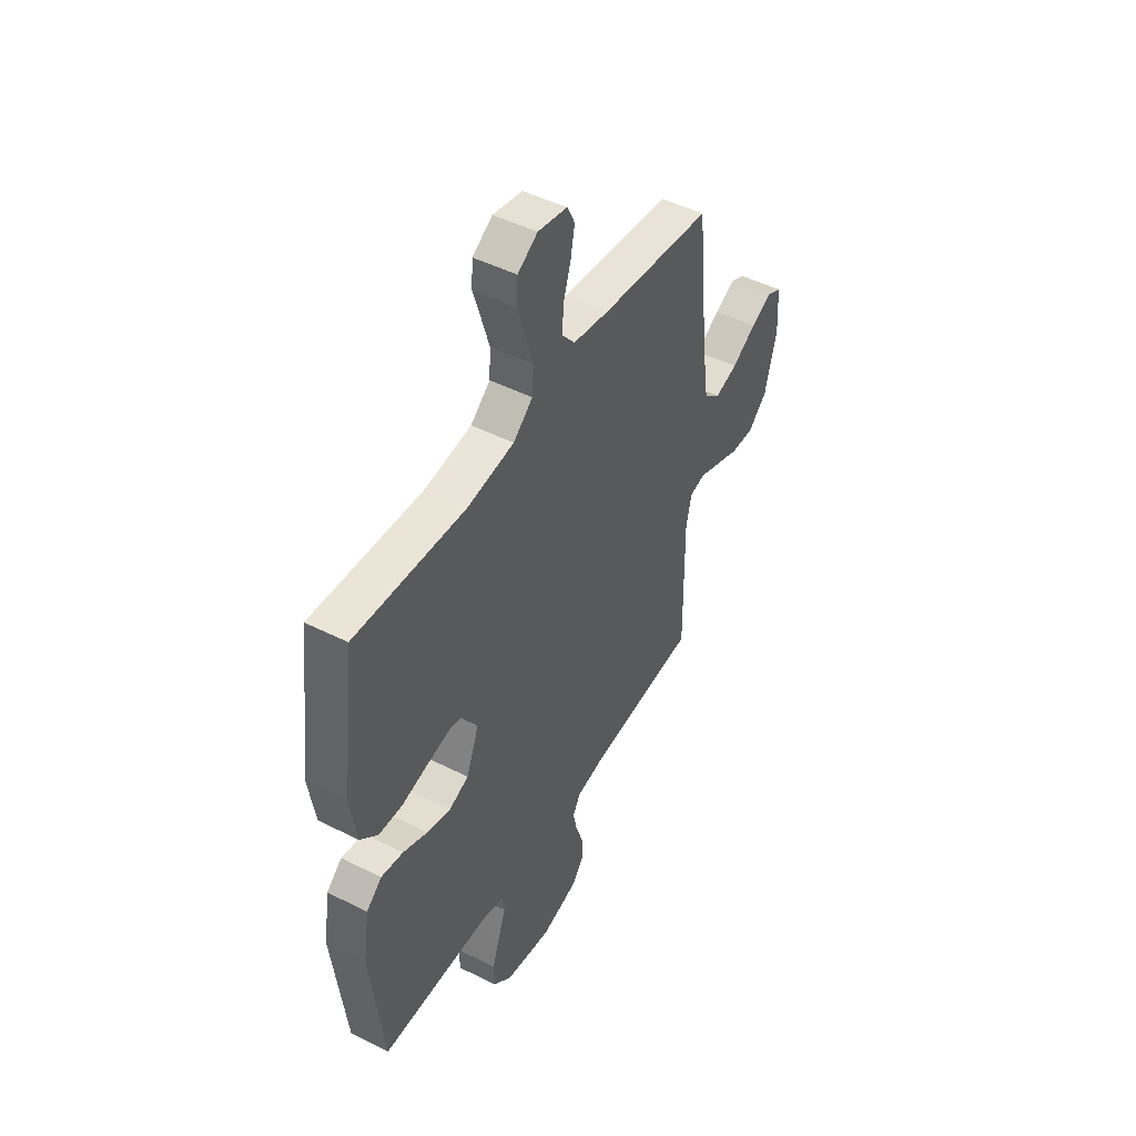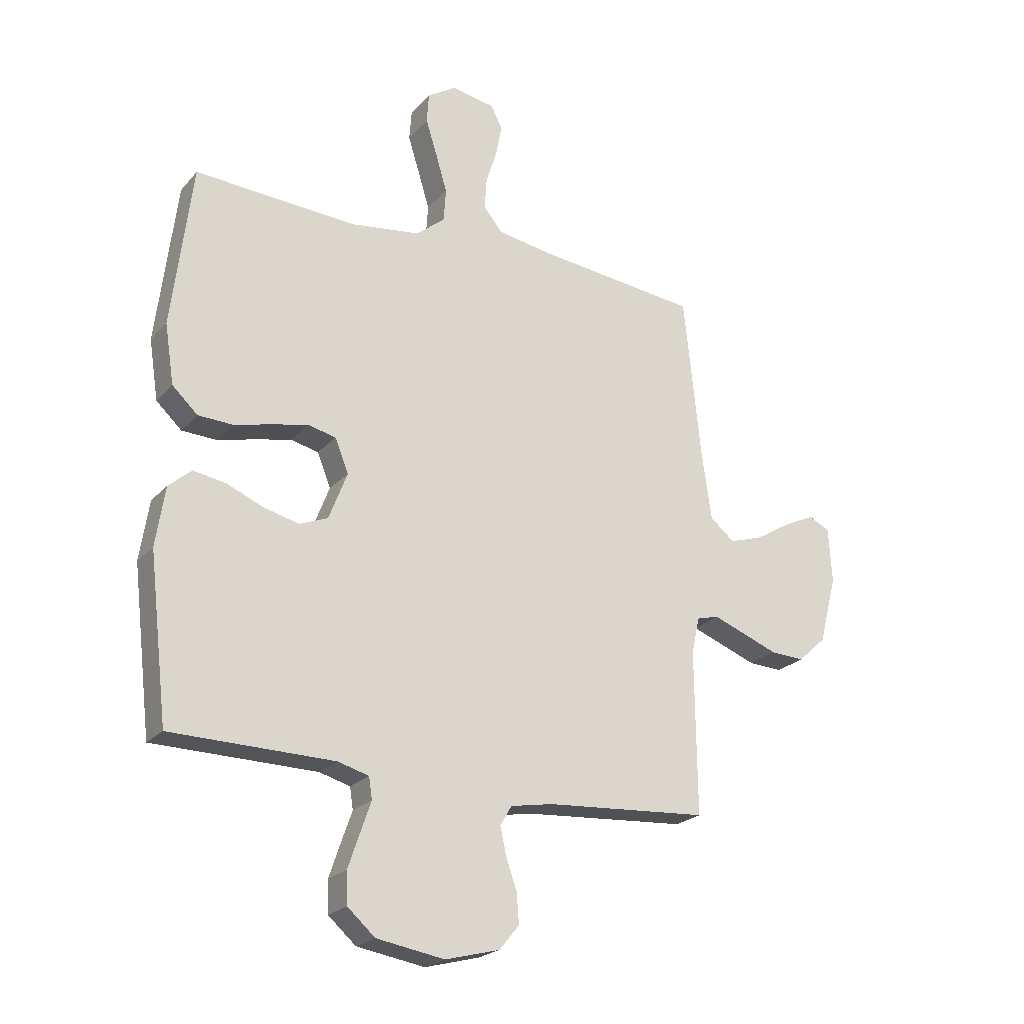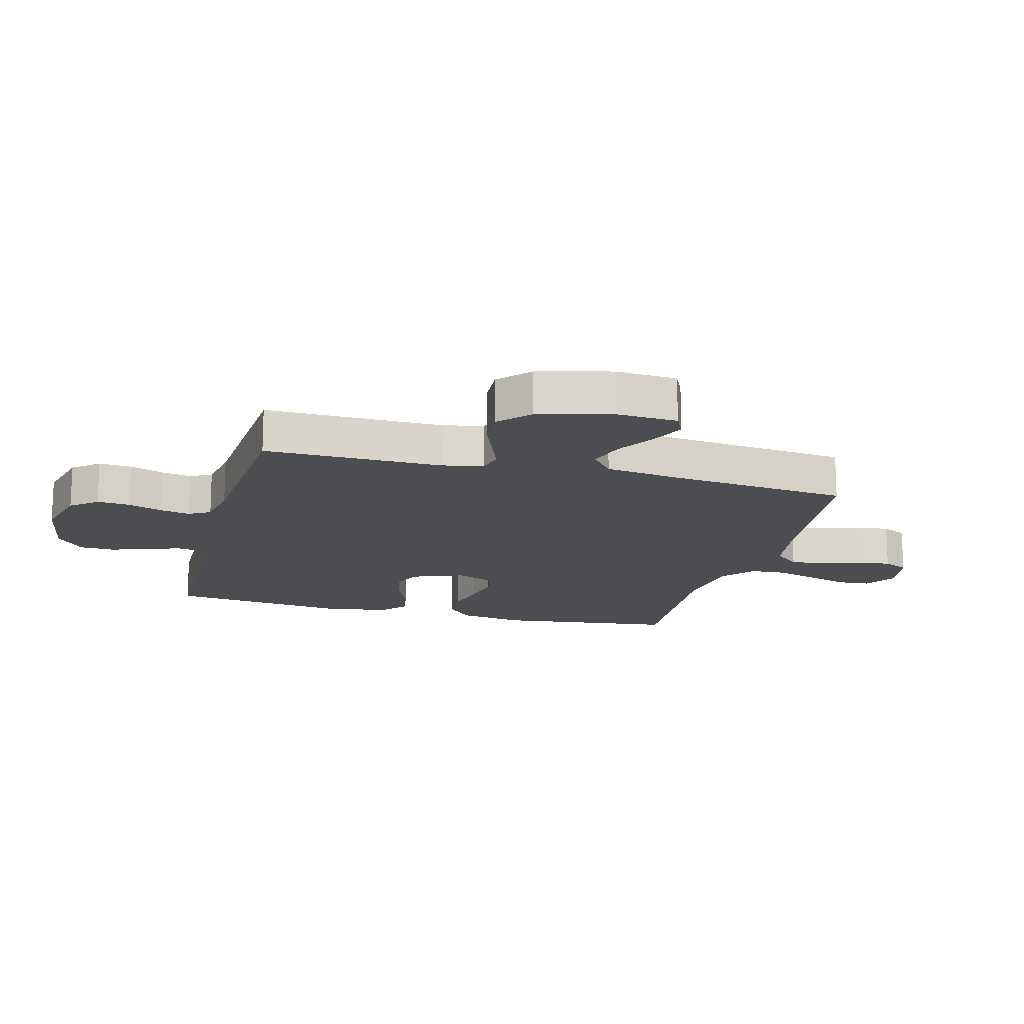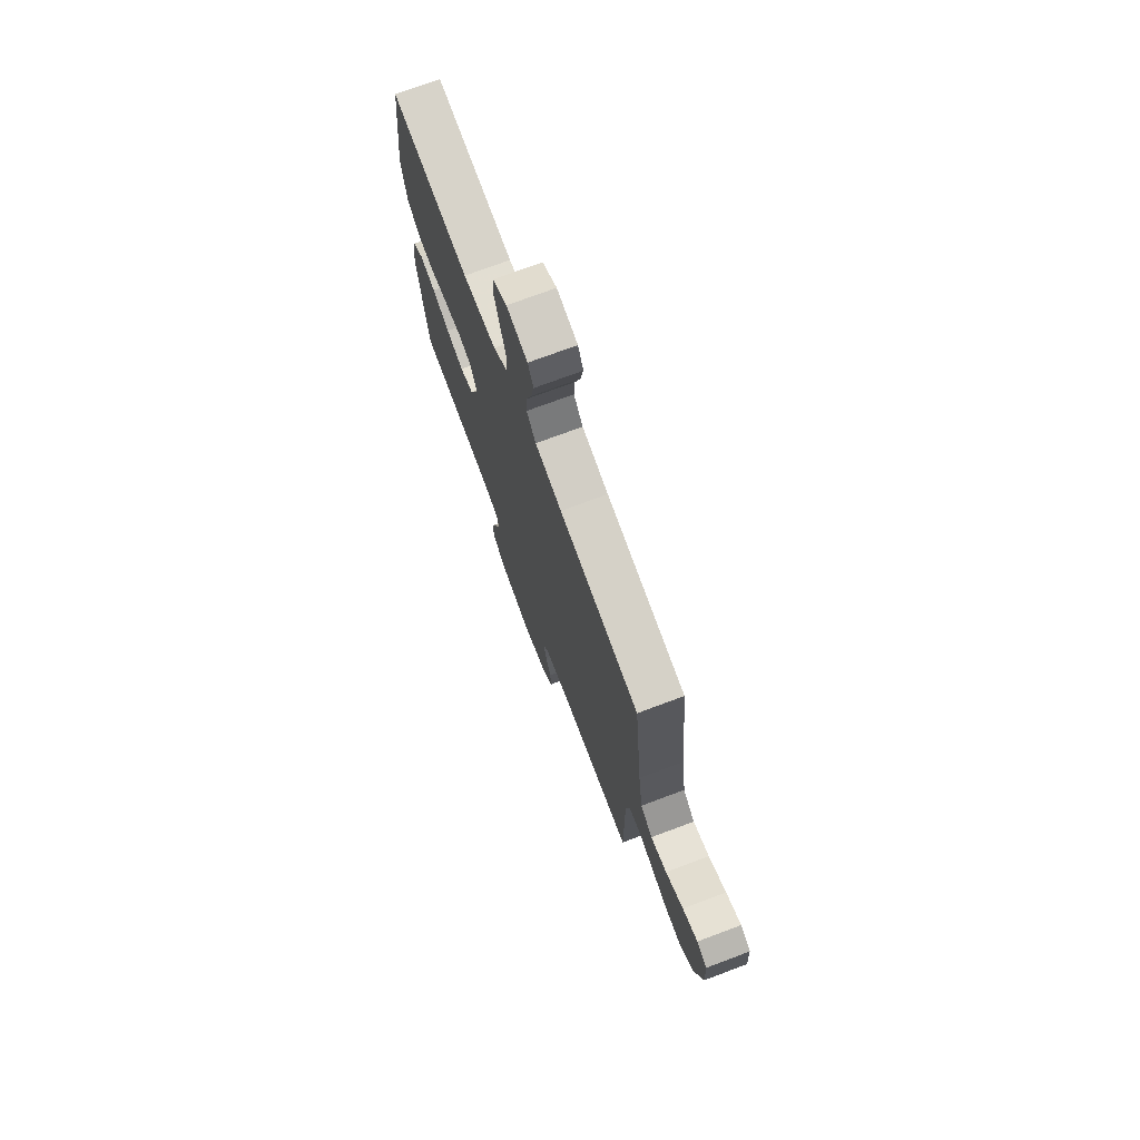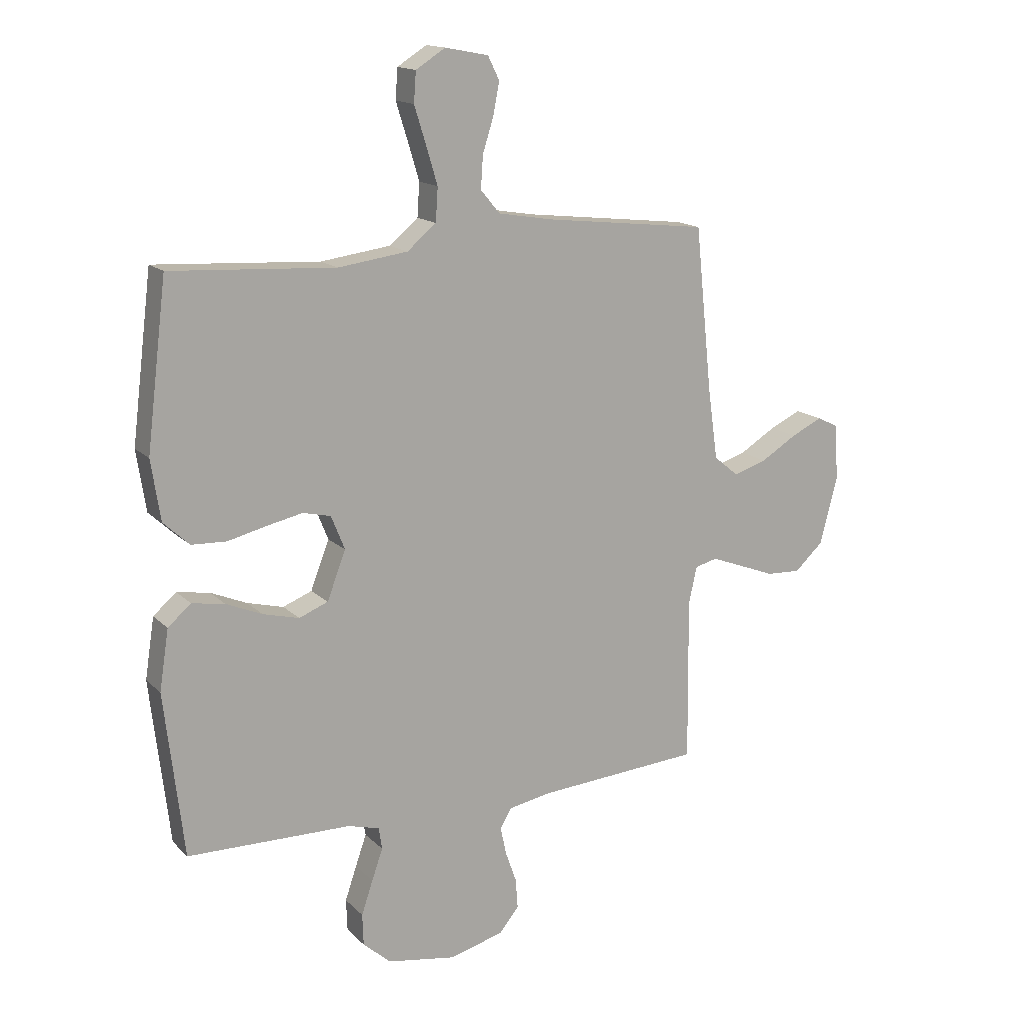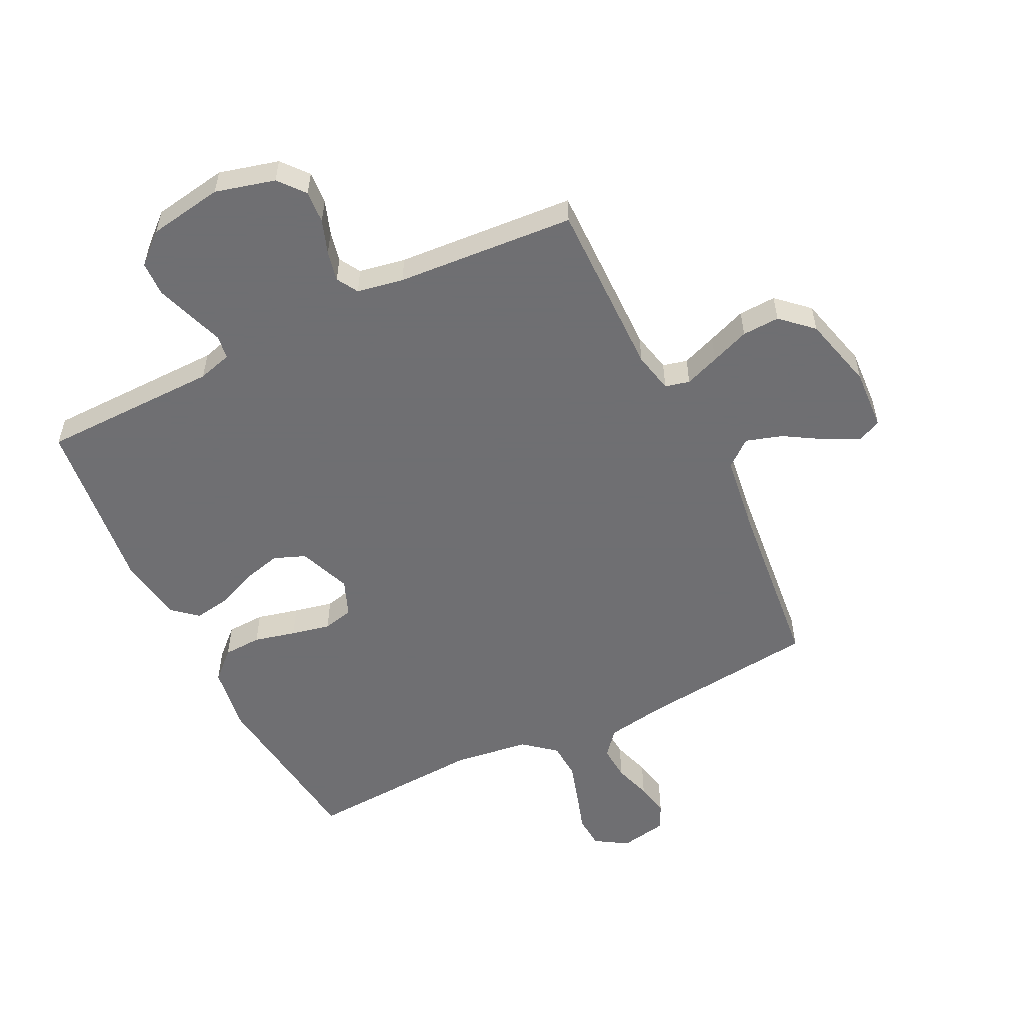
<metadata>
{"format":"obj","ext":"obj","renderer":"f3d","projection":"perspective","resolution":1024,"background":"white","views":[{"elev":47.6,"azim":119.6,"up":"+Z"},{"elev":-22.6,"azim":150.3,"up":"+Z"},{"elev":-16.2,"azim":-104.8,"up":"+Y"},{"elev":73.8,"azim":-110.5,"up":"+Z"},{"elev":15.4,"azim":151.8,"up":"+Z"},{"elev":-54.7,"azim":-153.8,"up":"+Y"}]}
</metadata>
<code>
v -0.5 0.07 -0.5
v -0.497 0.07 -0.2
v -0.512 0.07 -0.132
v -0.553 0.07 -0.122
v -0.611 0.07 -0.144
v -0.676 0.07 -0.169
v -0.739 0.07 -0.172
v -0.791 0.07 -0.124
v -0.823 0.07 0
v -0.817 0.07 0.102
v -0.778 0.07 0.121
v -0.721 0.07 0.094
v -0.655 0.07 0.054
v -0.594 0.07 0.035
v -0.549 0.07 0.072
v -0.531 0.07 0.2
v -0.5 0.07 0.5
v -0.2 0.07 0.534
v -0.1 0.07 0.551
v -0.065 0.07 0.593
v -0.069 0.07 0.652
v -0.089 0.07 0.715
v -0.1 0.07 0.773
v -0.079 0.07 0.815
v 0 0.07 0.83
v 0.054 0.07 0.796
v 0.058 0.07 0.741
v 0.037 0.07 0.674
v 0.016 0.07 0.604
v 0.02 0.07 0.543
v 0.073 0.07 0.499
v 0.2 0.07 0.482
v 0.5 0.07 0.5
v 0.537 0.07 0.2
v 0.52 0.07 0.09
v 0.473 0.07 0.046
v 0.409 0.07 0.043
v 0.339 0.07 0.06
v 0.273 0.07 0.074
v 0.222 0.07 0.062
v 0.197 0.07 0
v 0.231 0.07 -0.088
v 0.284 0.07 -0.109
v 0.35 0.07 -0.092
v 0.416 0.07 -0.064
v 0.476 0.07 -0.054
v 0.518 0.07 -0.09
v 0.535 0.07 -0.2
v 0.5 0.07 -0.5
v 0.2 0.07 -0.505
v 0.143 0.07 -0.521
v 0.137 0.07 -0.561
v 0.157 0.07 -0.618
v 0.178 0.07 -0.68
v 0.176 0.07 -0.738
v 0.125 0.07 -0.783
v 0 0.07 -0.804
v -0.1 0.07 -0.778
v -0.136 0.07 -0.734
v -0.132 0.07 -0.679
v -0.112 0.07 -0.622
v -0.101 0.07 -0.571
v -0.122 0.07 -0.535
v -0.2 0.07 -0.521
v -0.5 0 -0.5
v -0.497 0 -0.2
v -0.512 0 -0.132
v -0.553 0 -0.122
v -0.611 0 -0.144
v -0.676 0 -0.169
v -0.739 0 -0.172
v -0.791 0 -0.124
v -0.823 0 0
v -0.817 0 0.102
v -0.778 0 0.121
v -0.721 0 0.094
v -0.655 0 0.054
v -0.594 0 0.035
v -0.549 0 0.072
v -0.531 0 0.2
v -0.5 0 0.5
v -0.2 0 0.534
v -0.1 0 0.551
v -0.065 0 0.593
v -0.069 0 0.652
v -0.089 0 0.715
v -0.1 0 0.773
v -0.079 0 0.815
v 0 0 0.83
v 0.054 0 0.796
v 0.058 0 0.741
v 0.037 0 0.674
v 0.016 0 0.604
v 0.02 0 0.543
v 0.073 0 0.499
v 0.2 0 0.482
v 0.5 0 0.5
v 0.537 0 0.2
v 0.52 0 0.09
v 0.473 0 0.046
v 0.409 0 0.043
v 0.339 0 0.06
v 0.273 0 0.074
v 0.222 0 0.062
v 0.197 0 0
v 0.231 0 -0.088
v 0.284 0 -0.109
v 0.35 0 -0.092
v 0.416 0 -0.064
v 0.476 0 -0.054
v 0.518 0 -0.09
v 0.535 0 -0.2
v 0.5 0 -0.5
v 0.2 0 -0.505
v 0.143 0 -0.521
v 0.137 0 -0.561
v 0.157 0 -0.618
v 0.178 0 -0.68
v 0.176 0 -0.738
v 0.125 0 -0.783
v 0 0 -0.804
v -0.1 0 -0.778
v -0.136 0 -0.734
v -0.132 0 -0.679
v -0.112 0 -0.622
v -0.101 0 -0.571
v -0.122 0 -0.535
v -0.2 0 -0.521
f 59 60 61
f 58 59 61
f 57 58 61
f 56 57 61
f 55 56 61
f 54 55 61
f 53 54 61
f 52 53 61
f 51 52 61 62
f 50 51 62 63
f 48 49 50
f 47 48 50
f 46 47 50
f 45 46 50
f 44 45 50
f 50 63 64
f 44 50 64
f 43 44 64
f 36 37 38
f 35 36 38
f 34 35 38
f 33 34 38
f 32 33 38
f 31 32 38 39
f 30 31 39 40
f 26 27 28
f 25 26 28
f 24 25 28
f 23 24 28
f 22 23 28
f 21 22 28
f 20 21 28 29
f 19 20 29 30
f 16 17 18
f 30 40 41
f 19 30 41
f 18 19 41
f 16 18 41
f 15 16 41
f 11 12 13
f 10 11 13
f 9 10 13
f 8 9 13
f 7 8 13
f 6 7 13
f 5 6 13
f 4 5 13 14
f 64 1 2
f 43 64 2
f 42 43 2
f 15 41 42
f 14 15 42
f 4 14 42
f 3 4 42
f 2 3 42
f 125 124 123
f 125 123 122
f 125 122 121
f 125 121 120
f 125 120 119
f 125 119 118
f 125 118 117
f 125 117 116
f 126 125 116 115
f 127 126 115 114
f 114 113 112
f 114 112 111
f 114 111 110
f 114 110 109
f 114 109 108
f 128 127 114
f 128 114 108
f 128 108 107
f 102 101 100
f 102 100 99
f 102 99 98
f 102 98 97
f 102 97 96
f 103 102 96 95
f 104 103 95 94
f 92 91 90
f 92 90 89
f 92 89 88
f 92 88 87
f 92 87 86
f 92 86 85
f 93 92 85 84
f 94 93 84 83
f 82 81 80
f 105 104 94
f 105 94 83
f 105 83 82
f 105 82 80
f 105 80 79
f 77 76 75
f 77 75 74
f 77 74 73
f 77 73 72
f 77 72 71
f 77 71 70
f 77 70 69
f 78 77 69 68
f 66 65 128
f 66 128 107
f 66 107 106
f 106 105 79
f 106 79 78
f 106 78 68
f 106 68 67
f 106 67 66
f 1 65 66 2
f 2 66 67 3
f 3 67 68 4
f 4 68 69 5
f 5 69 70 6
f 6 70 71 7
f 7 71 72 8
f 8 72 73 9
f 9 73 74 10
f 10 74 75 11
f 11 75 76 12
f 12 76 77 13
f 13 77 78 14
f 14 78 79 15
f 15 79 80 16
f 16 80 81 17
f 17 81 82 18
f 18 82 83 19
f 19 83 84 20
f 20 84 85 21
f 21 85 86 22
f 22 86 87 23
f 23 87 88 24
f 24 88 89 25
f 25 89 90 26
f 26 90 91 27
f 27 91 92 28
f 28 92 93 29
f 29 93 94 30
f 30 94 95 31
f 31 95 96 32
f 32 96 97 33
f 33 97 98 34
f 34 98 99 35
f 35 99 100 36
f 36 100 101 37
f 37 101 102 38
f 38 102 103 39
f 39 103 104 40
f 40 104 105 41
f 41 105 106 42
f 42 106 107 43
f 43 107 108 44
f 44 108 109 45
f 45 109 110 46
f 46 110 111 47
f 47 111 112 48
f 48 112 113 49
f 49 113 114 50
f 50 114 115 51
f 51 115 116 52
f 52 116 117 53
f 53 117 118 54
f 54 118 119 55
f 55 119 120 56
f 56 120 121 57
f 57 121 122 58
f 58 122 123 59
f 59 123 124 60
f 60 124 125 61
f 61 125 126 62
f 62 126 127 63
f 63 127 128 64
f 64 128 65 1

</code>
